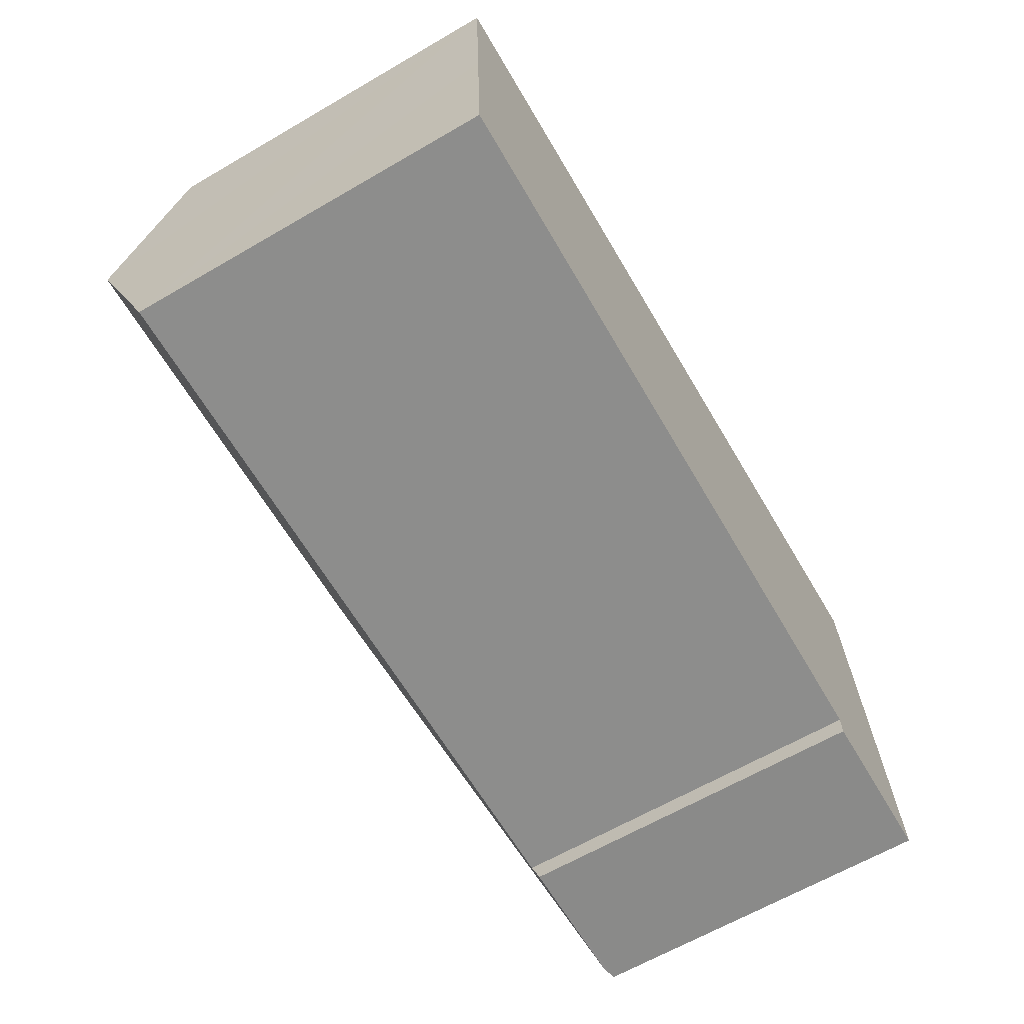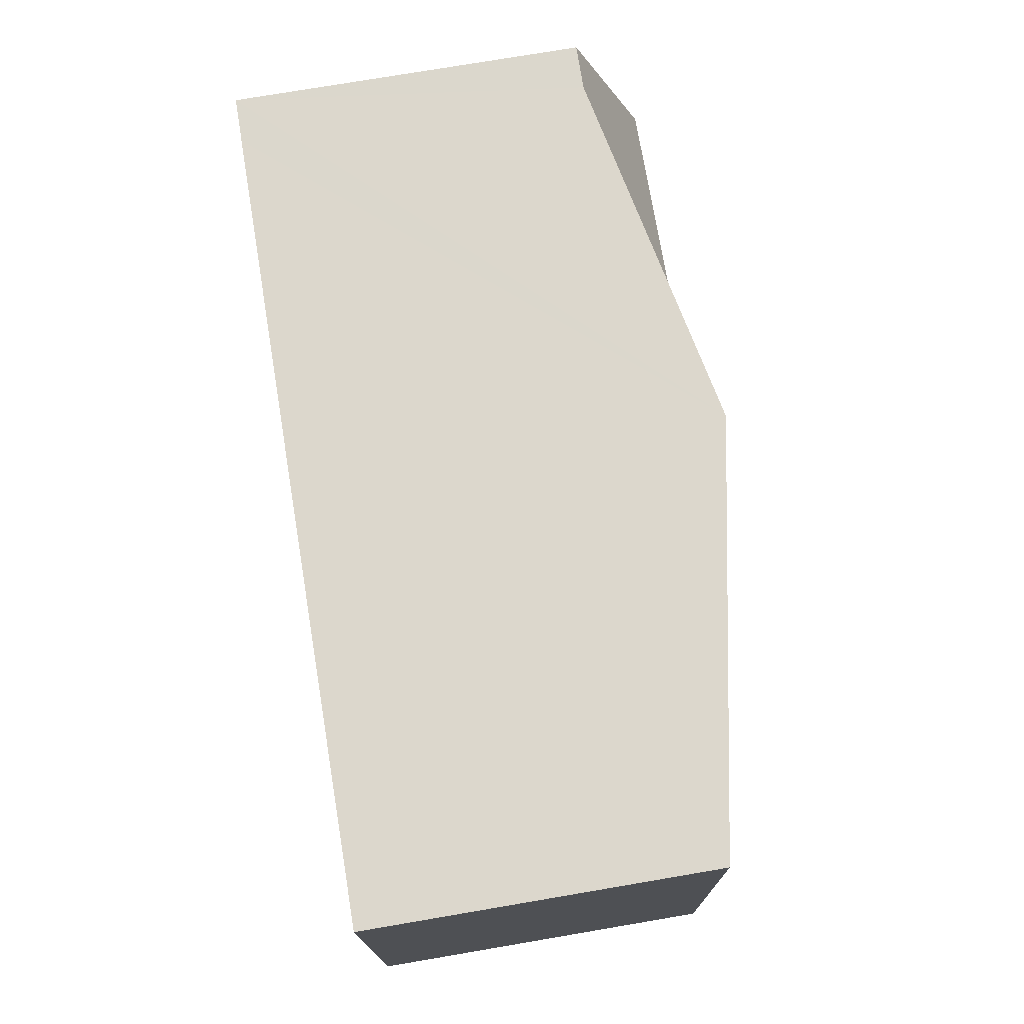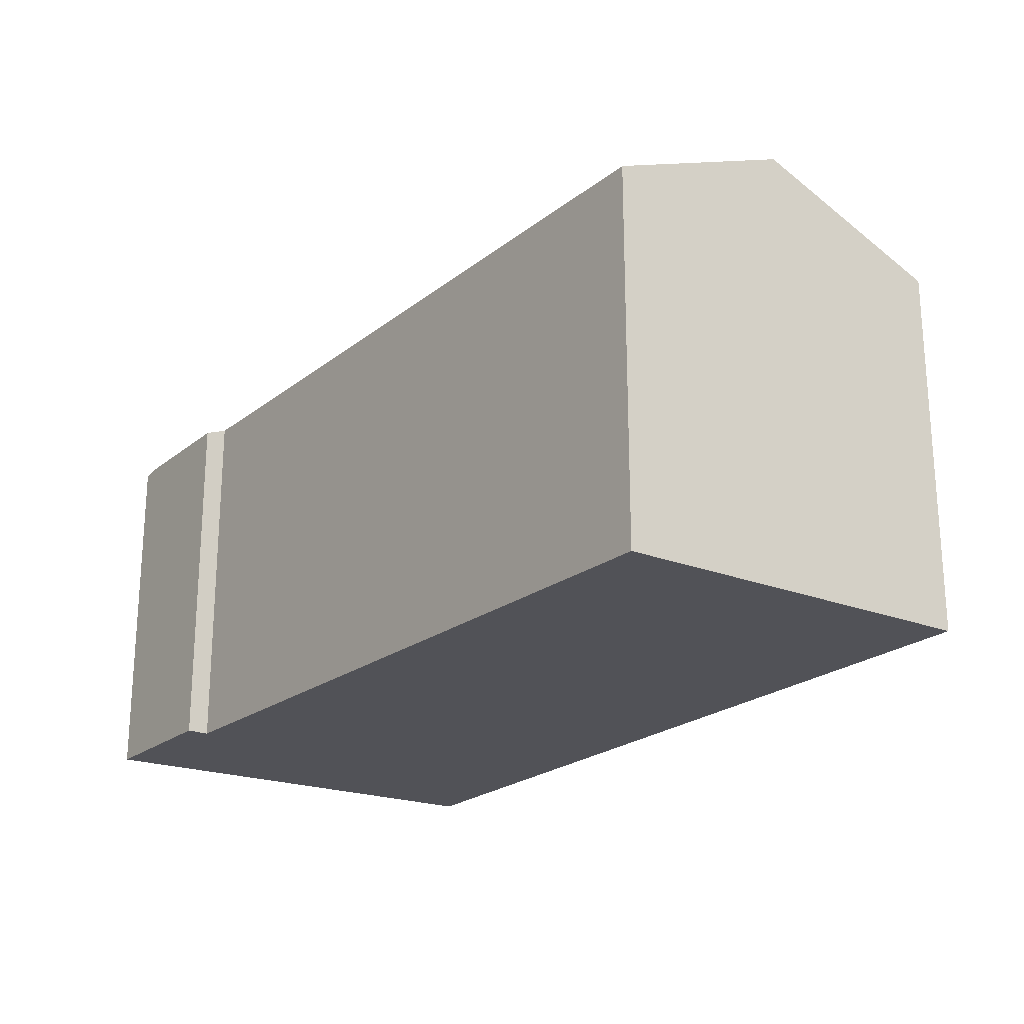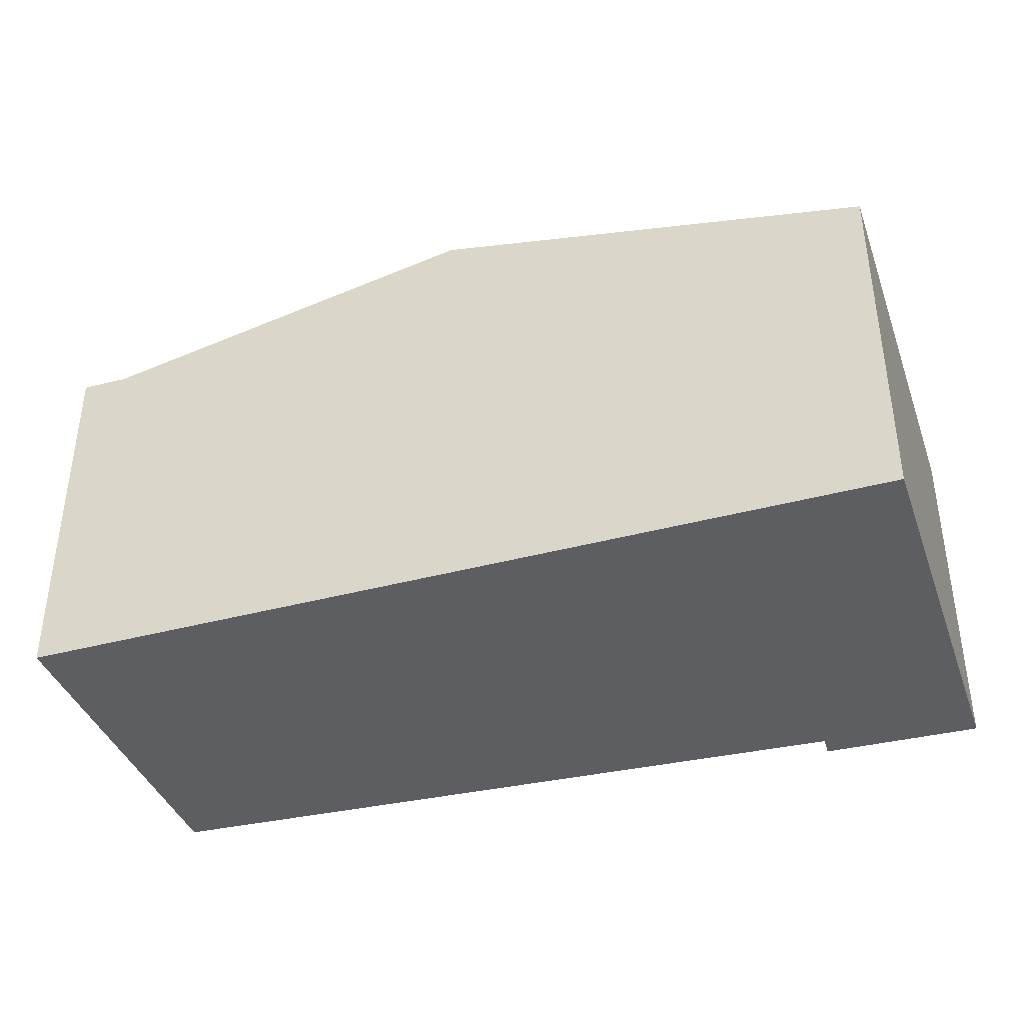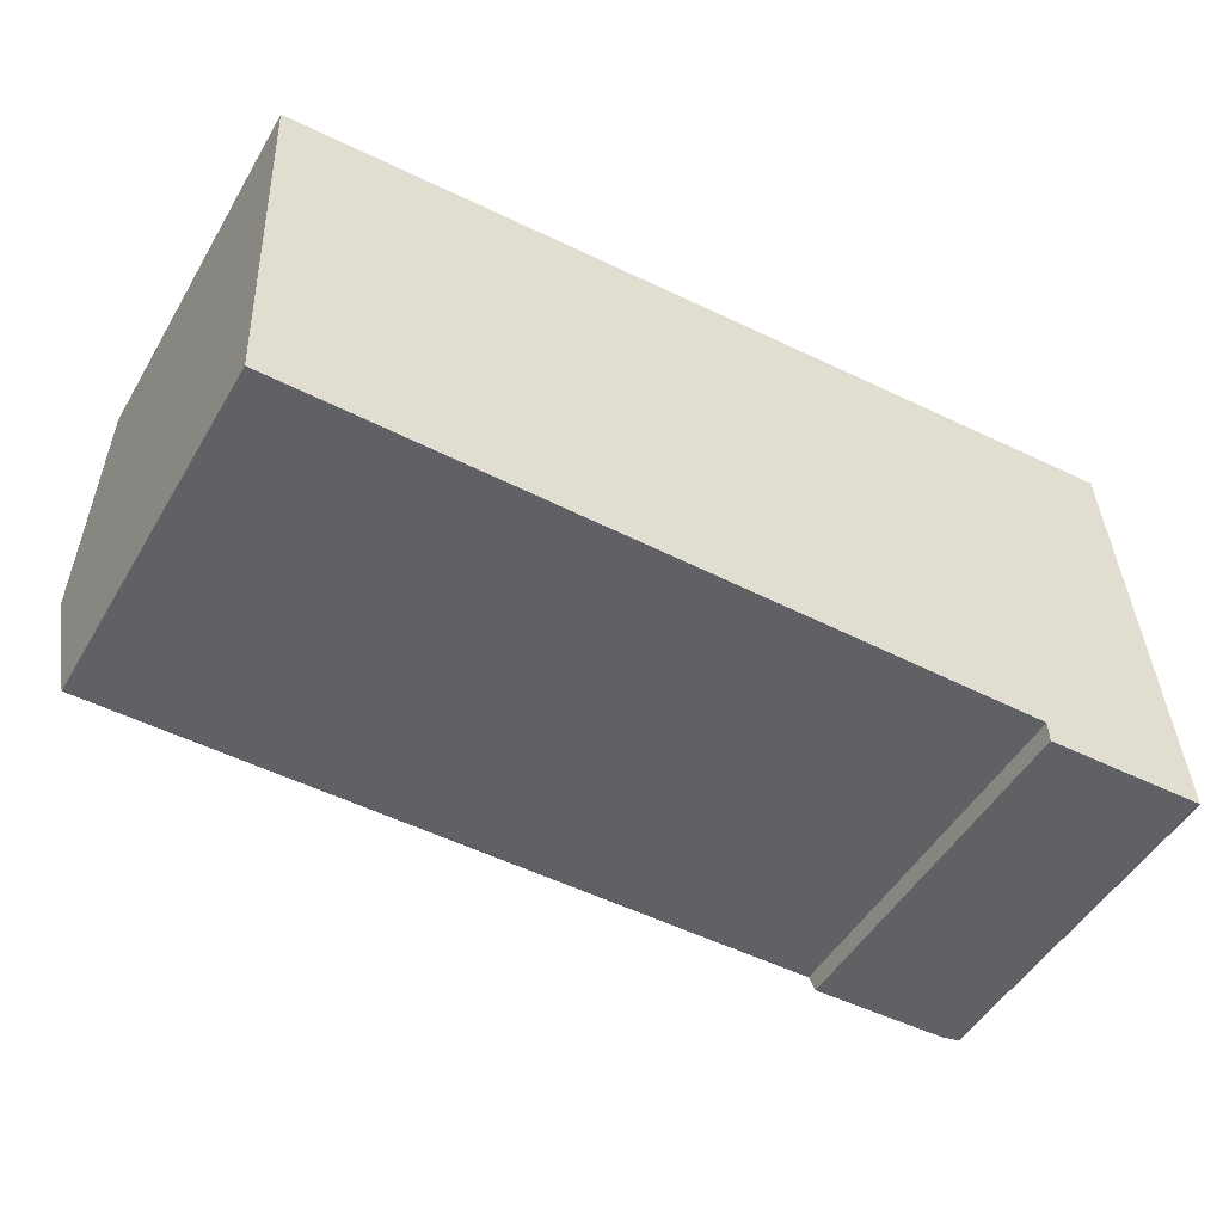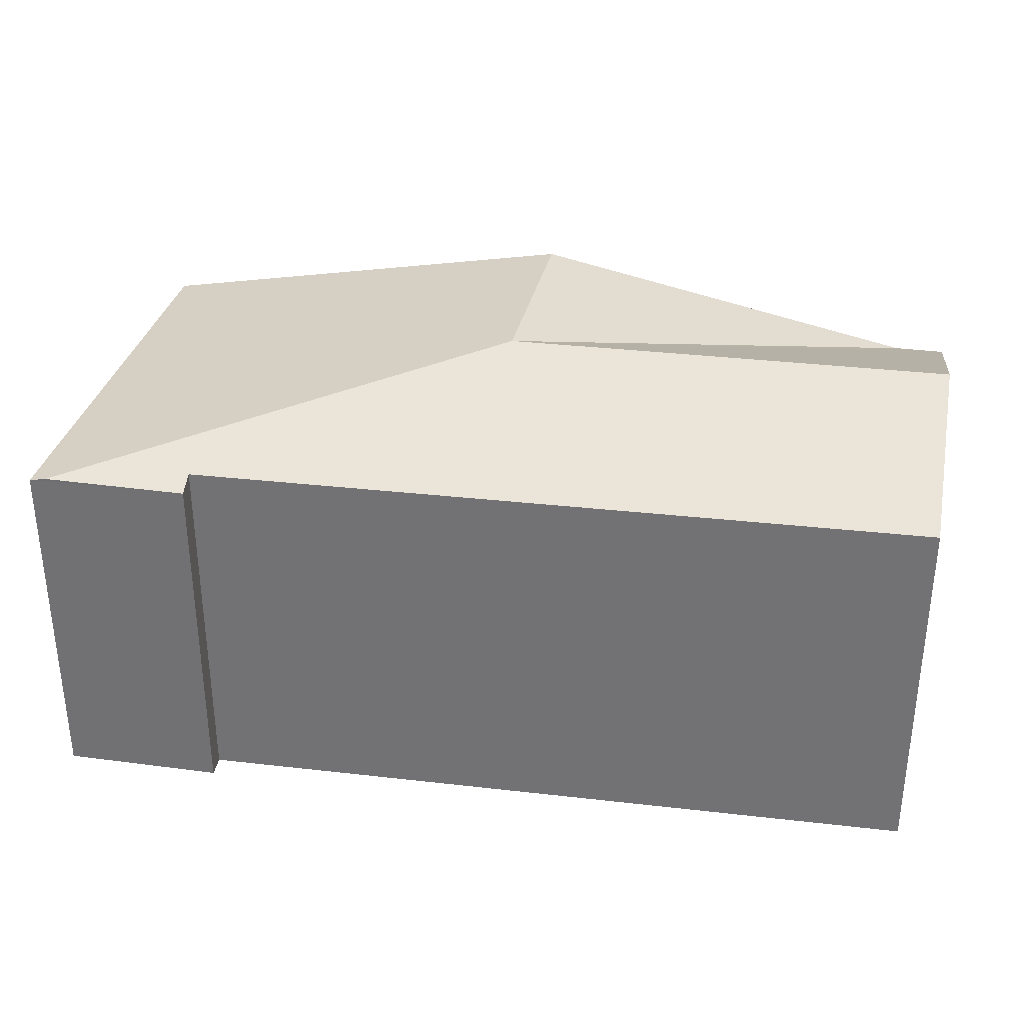
<metadata>
{"format":"obj","ext":"obj","renderer":"f3d","projection":"perspective","resolution":1024,"background":"white","views":[{"elev":-65.0,"azim":-59.8,"up":"+Z"},{"elev":76.6,"azim":80.4,"up":"+Z"},{"elev":-21.4,"azim":-127.5,"up":"+Y"},{"elev":-38.4,"azim":15.1,"up":"+Y"},{"elev":-50.4,"azim":-29.8,"up":"+Z"},{"elev":33.0,"azim":-171.7,"up":"+Y"}]}
</metadata>
<code>
v  4.107 4.023 -1.655
v  0.441 3.337 0.029
v  3.979 4.023 0.265
v  8.107 3.274 -3.493
v  7.998 3.244 0.441
v  8.26 3.244 -3.487
v  7.992 3.244 0.533
v  6.143 3.603 0.41
v  6.807 3.344 -3.337
v  6.809 3.264 -3.539
v  0.148 3.355 -3.422
v  0.075 4.023 -1.723
v  0 3.345 2.048e-16
v  0 0 0
v  0.441 -1.776e-18 0.029
v  3.979 -1.623e-17 0.265
v  6.143 -2.511e-17 0.41
v  7.992 -3.264e-17 0.533
v  8.26 2.135e-16 -3.487
v  7.998 -2.7e-17 0.441
v  6.809 2.167e-16 -3.539
v  8.107 2.139e-16 -3.493
v  0.148 2.095e-16 -3.422
v  6.807 2.043e-16 -3.337
v  0.075 1.055e-16 -1.723
g defaultobject
f 1 2 3
f 4 5 6
f 5 4 1
f 5 1 7
f 7 1 8
f 8 1 3
f 4 9 1
f 9 4 10
f 1 9 11
f 1 11 12
f 13 1 12
f 1 13 2
f 14 2 13
f 2 14 3
f 3 14 15
f 3 15 16
f 3 16 8
f 8 16 7
f 7 16 17
f 7 17 18
f 18 5 7
f 5 18 6
f 6 18 19
f 19 18 20
f 6 10 4
f 10 6 19
f 10 19 21
f 21 19 22
f 9 23 11
f 23 9 24
f 10 24 9
f 24 10 21
f 12 14 13
f 14 12 11
f 14 11 25
f 25 11 23
f 20 22 19
f 22 20 18
f 22 18 17
f 22 17 24
f 24 17 23
f 23 17 16
f 23 16 15
f 23 15 25
f 25 15 14
f 21 22 24

</code>
